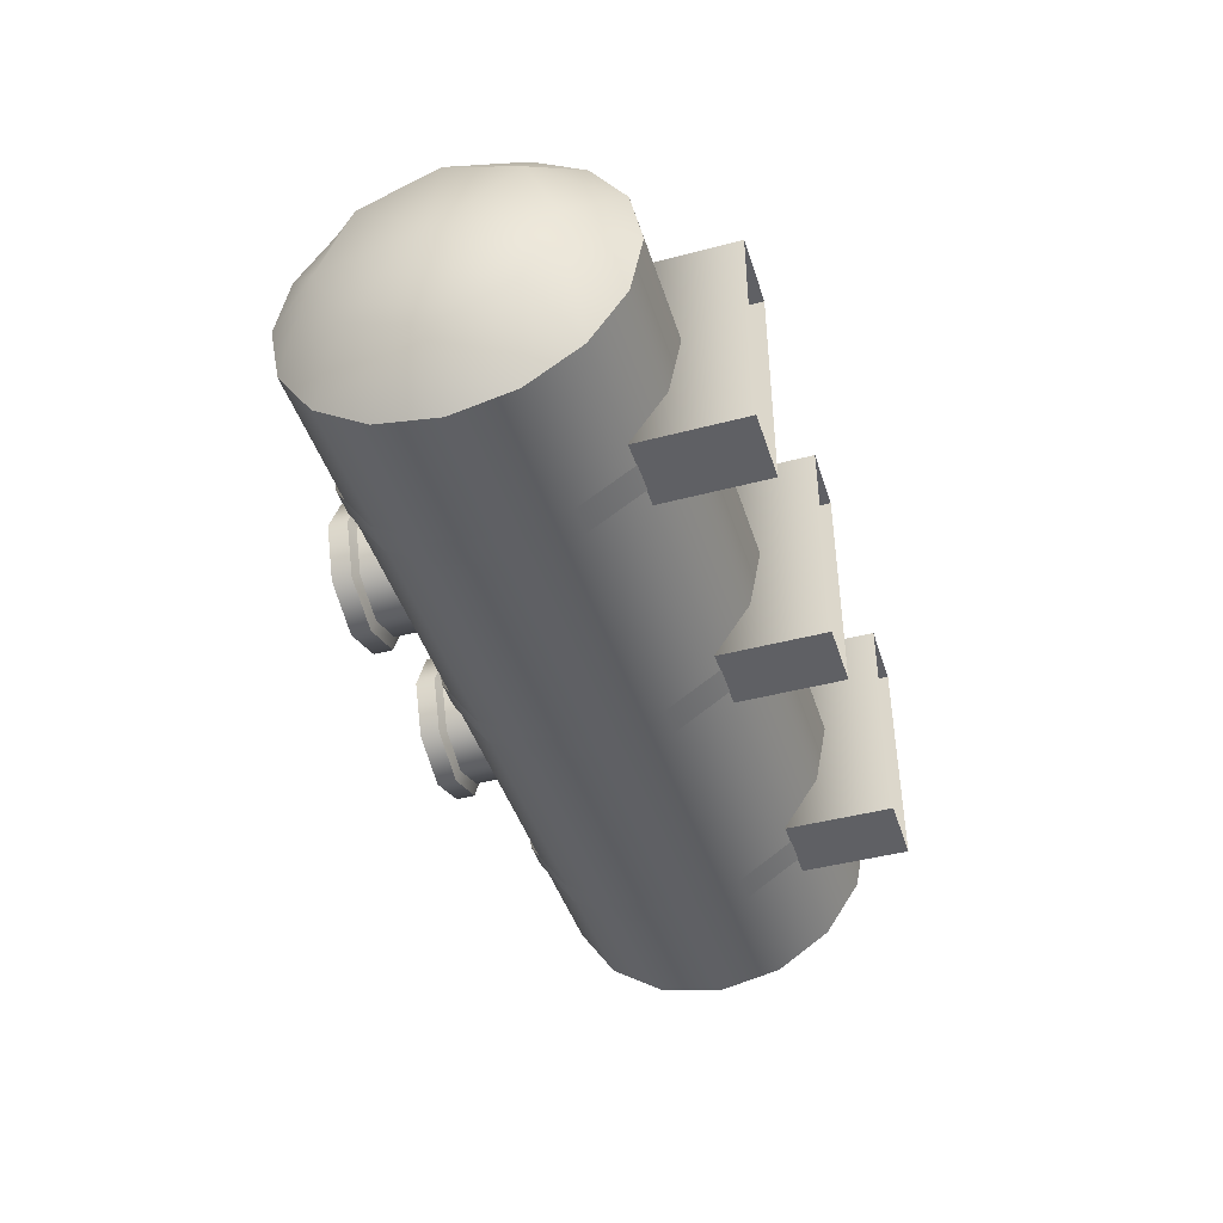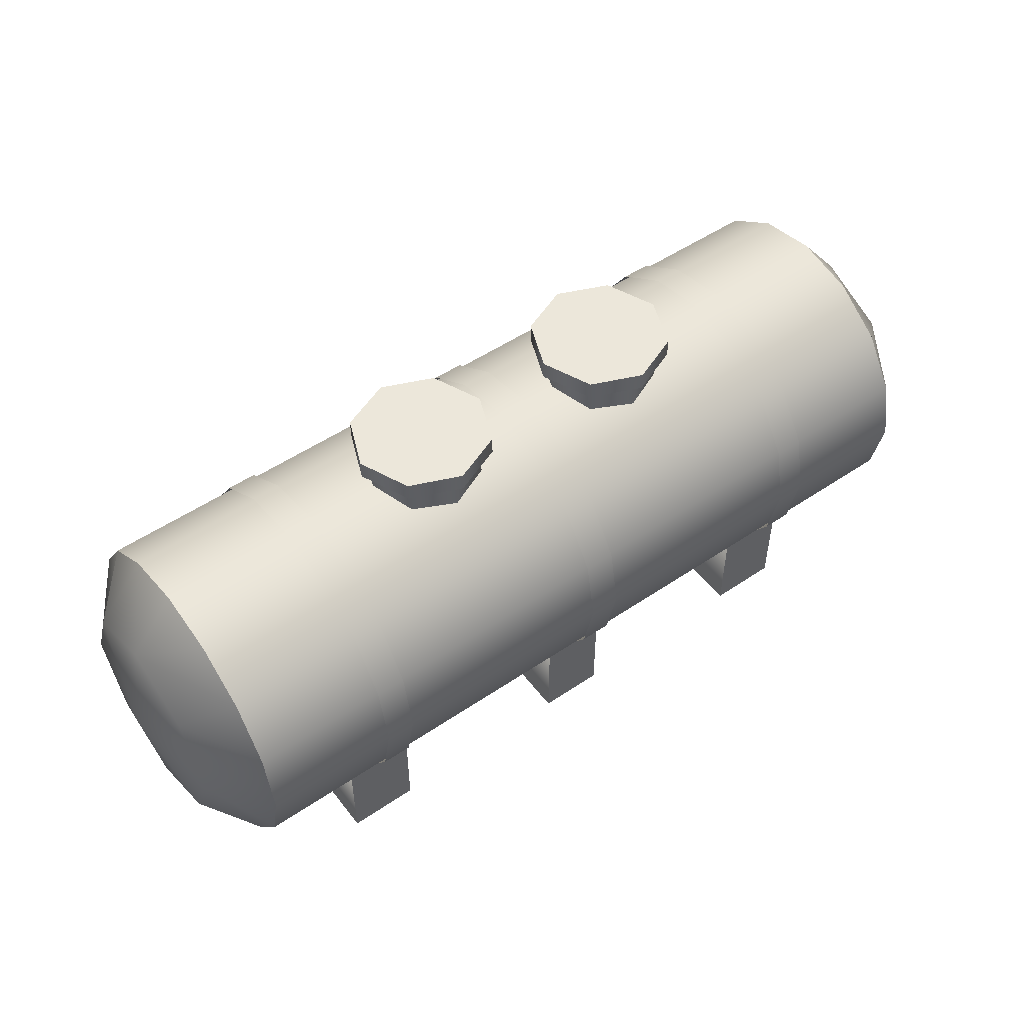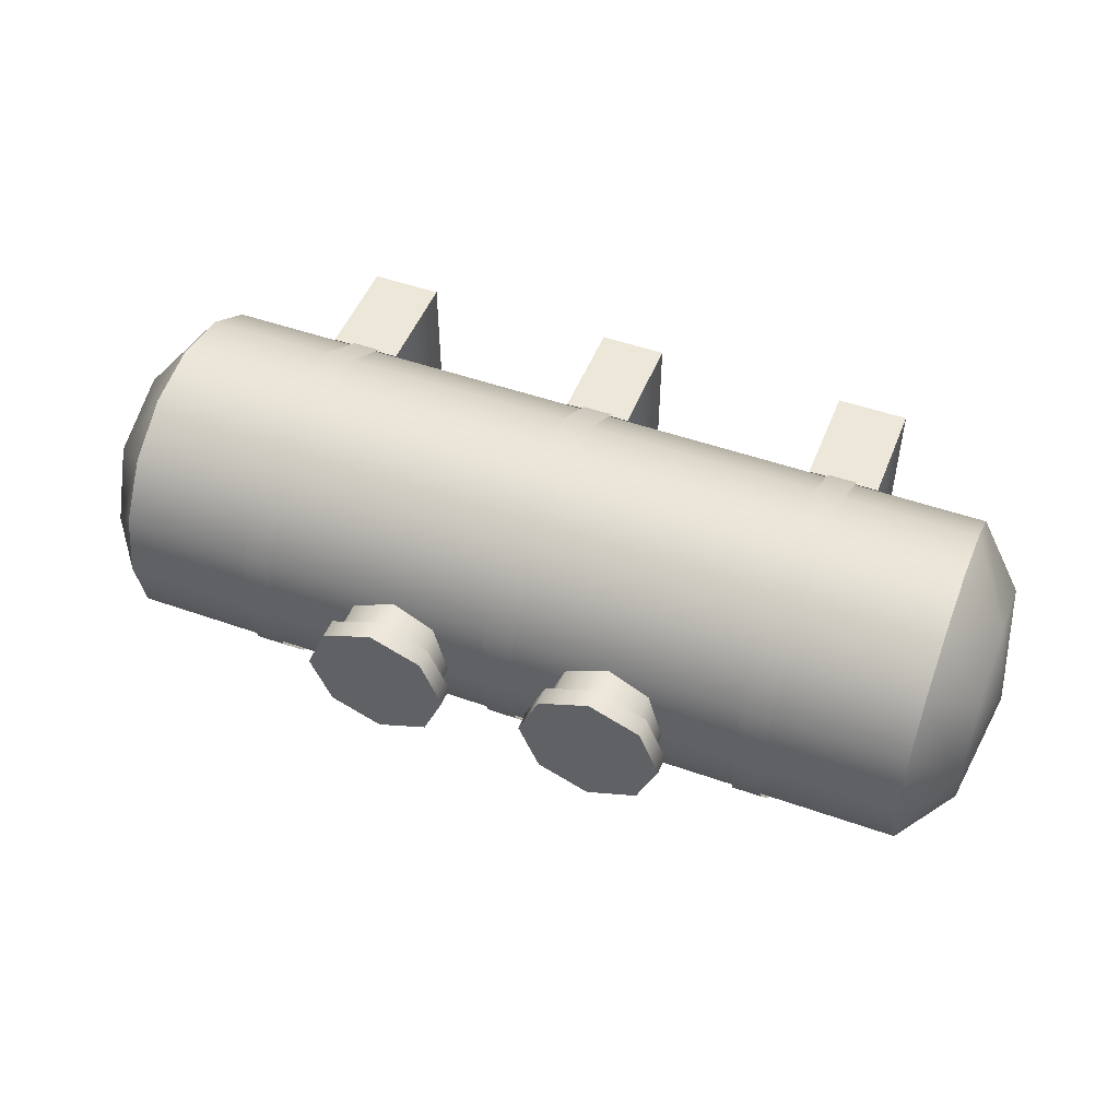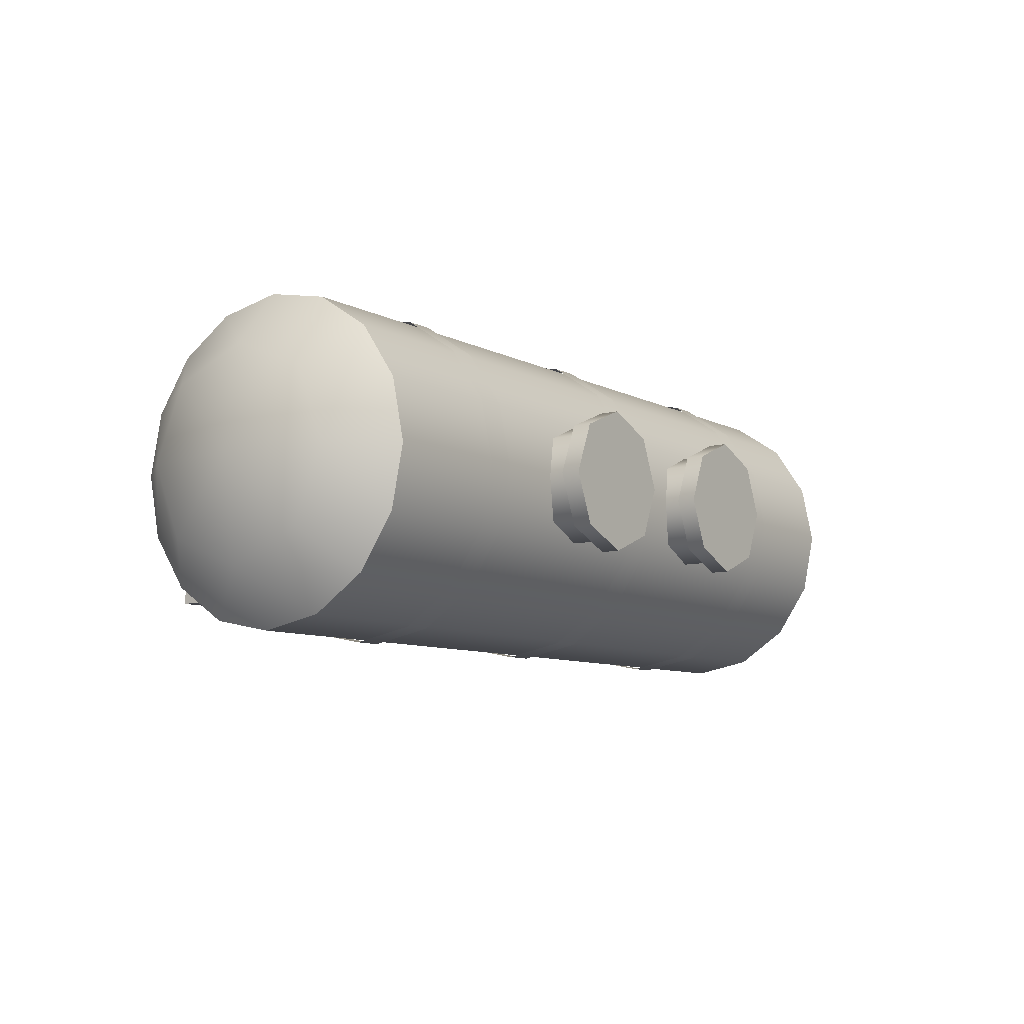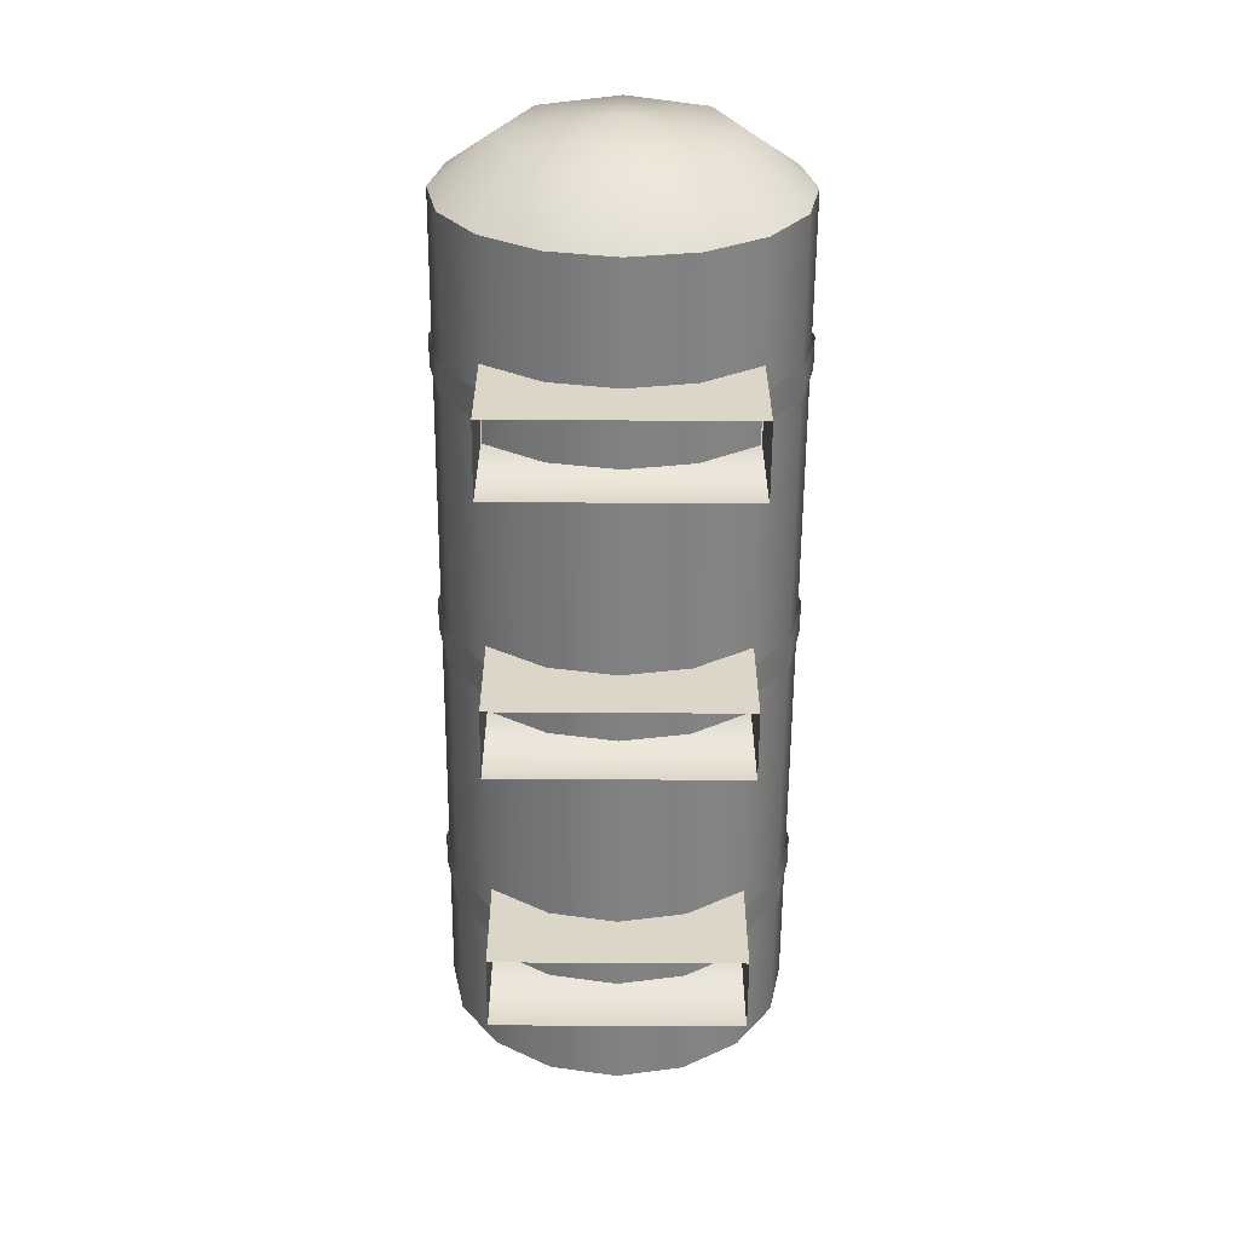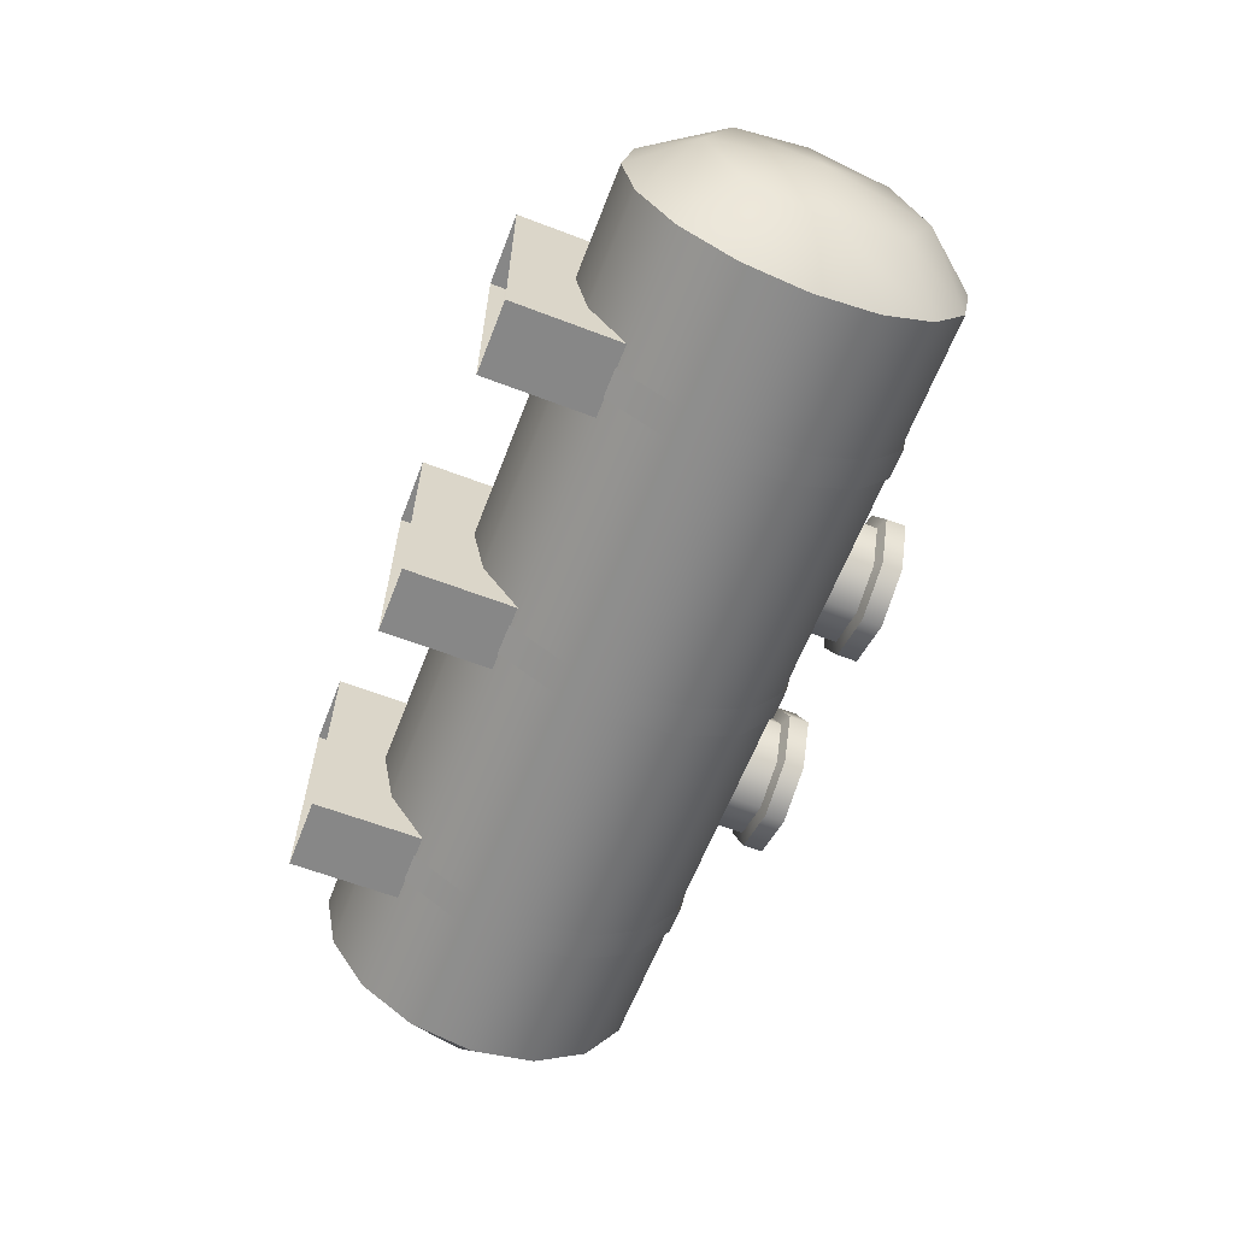
<metadata>
{"format":"obj","ext":"obj","renderer":"f3d","projection":"perspective","resolution":1024,"background":"white","views":[{"elev":-43.9,"azim":-72.7,"up":"+Z"},{"elev":51.6,"azim":-36.3,"up":"+Y"},{"elev":49.8,"azim":-158.7,"up":"+Z"},{"elev":-8.5,"azim":125.8,"up":"+Z"},{"elev":-60.4,"azim":89.6,"up":"+Y"},{"elev":-62.5,"azim":68.8,"up":"+Z"}]}
</metadata>
<code>
o Cube.006_Cube.021
v -7.494 -1.191 2.925
v -7.494 1.511 2.925
v -7.494 1.511 -2.925
v -7.494 -1.191 -2.925
v 11.42 4.425 -2.674
v 11.81 4.425 2e-06
v 11.42 2.534 -1.891
v 10.26 0.6257 -1.574
v 11.42 1.75 0
v 10.26 0.3127 0
v -10.26 2.851 -3.799
v -10.26 1.517 -2.908
v -11.42 2.534 -1.891
v -11.42 4.425 -2.674
v -10.26 0.6257 1.574
v -10.26 1.517 2.908
v -11.42 2.534 1.891
v -11.42 1.75 0
v 10.26 1.517 -2.908
v 11.42 6.316 -1.891
v 10.26 8.224 -1.574
v -10.26 8.224 -1.574
v -10.26 8.537 2e-06
v 10.26 8.537 2e-06
v 5.708 -1.191 2.925
v 7.494 -1.191 2.925
v 7.494 1.511 2.925
v 5.708 1.511 2.925
v -10.26 8.224 1.574
v -11.42 7.099 2e-06
v -11.81 4.425 2e-06
v 11.42 7.099 2e-06
v -11.42 4.425 2.674
v -11.42 6.316 1.891
v -11.42 6.316 -1.891
v 10.26 8.224 1.574
v 11.42 4.425 2.674
v 11.42 6.316 1.891
v -10.26 5.998 -3.799
v -10.26 4.425 -4.112
v -10.26 0.6257 -1.574
v -10.26 0.3127 0
v 11.42 2.534 1.891
v 10.26 5.998 -3.799
v -10.26 7.332 -2.908
v 10.26 7.332 -2.908
v 10.26 7.332 2.908
v -10.26 7.332 2.908
v -10.26 5.998 3.799
v 10.26 5.998 3.799
v 7.494 -1.191 -2.925
v 7.494 1.511 -2.925
v 10.26 0.6257 1.574
v 10.26 4.425 -4.112
v 10.26 2.851 -3.799
v -10.26 2.851 3.799
v -10.26 4.425 4.112
v -5.708 -1.191 2.925
v -5.708 1.511 2.925
v -5.708 -1.191 -2.925
v -5.708 1.511 -2.925
v 10.26 1.517 2.908
v 10.26 2.851 3.799
v 10.26 4.425 4.112
v 5.708 1.511 -2.925
v 5.708 -1.191 -2.925
v -0.8308 -1.191 2.925
v -0.8308 1.511 2.925
v -0.8308 1.511 -2.925
v -0.8308 -1.191 -2.925
v 0.8308 1.511 2.925
v 0.8308 1.511 -2.925
v 0.8308 -1.191 2.925
v 0.8308 -1.191 -2.925
v 0.3905 6.024 3.86
v -0.3905 6.024 3.86
v -0.3905 4.425 4.178
v 0.3905 4.425 4.178
v -0.3905 7.379 -2.955
v 0.3905 7.379 -2.955
v 0.3905 6.024 -3.86
v -0.3905 6.024 -3.86
v -0.3905 8.285 -1.599
v 0.3905 8.285 -1.599
v -0.3905 8.603 2e-06
v 0.3905 8.603 2e-06
v 0.3905 2.826 3.86
v -0.3905 2.826 3.86
v -0.3905 1.48 2.963
v 0.3905 1.48 2.963
v -0.3905 8.285 1.599
v 0.3905 8.285 1.599
v 6.935 4.425 4.178
v 6.935 6.024 3.86
v 6.197 6.024 3.86
v 6.197 4.425 4.178
v 6.935 7.379 2.955
v 6.197 7.379 2.955
v 6.197 1.48 -2.963
v 6.197 2.826 -3.86
v 6.935 2.826 -3.86
v 6.935 1.48 -2.963
v 6.197 4.425 -4.178
v 6.935 4.425 -4.178
v 6.935 8.603 2e-06
v 6.935 8.285 -1.599
v 6.197 8.285 -1.599
v 6.197 8.603 2e-06
v 6.197 6.024 -3.86
v 6.197 7.379 -2.955
v 6.935 7.379 -2.955
v 6.935 6.024 -3.86
v 6.935 1.48 2.963
v 6.935 2.826 3.86
v 6.197 2.826 3.86
v 6.197 1.48 2.963
v 6.935 8.285 1.599
v 6.197 8.285 1.599
v 0.3905 7.379 2.955
v -0.3905 7.379 2.955
v -0.3905 2.826 -3.86
v 0.3905 2.826 -3.86
v 0.3905 1.48 -2.963
v -0.3905 1.48 -2.963
v -0.3905 4.425 -4.178
v 0.3905 4.425 -4.178
v -6.935 4.425 4.178
v -6.197 4.425 4.178
v -6.197 6.024 3.86
v -6.935 6.024 3.86
v -6.197 7.379 2.955
v -6.935 7.379 2.955
v -6.197 1.48 -2.963
v -6.935 1.48 -2.963
v -6.935 2.826 -3.86
v -6.197 2.826 -3.86
v -6.935 4.425 -4.178
v -6.197 4.425 -4.178
v -6.935 8.603 2e-06
v -6.197 8.603 2e-06
v -6.197 8.285 -1.599
v -6.935 8.285 -1.599
v -6.197 6.024 -3.86
v -6.935 6.024 -3.86
v -6.935 7.379 -2.955
v -6.197 7.379 -2.955
v -6.935 1.48 2.963
v -6.197 1.48 2.963
v -6.197 2.826 3.86
v -6.935 2.826 3.86
v -6.197 8.285 1.599
v -6.935 8.285 1.599
v 1.756 8.998 -1.077
v 1.31 8.998 2e-06
v 1.019 9.105 2e-06
v 1.55 9.105 -1.282
v -1.756 8.998 -1.077
v -2.832 8.998 -1.523
v -2.832 9.105 -1.813
v -1.55 9.105 -1.282
v -4.355 8.998 2e-06
v -3.909 8.998 1.077
v -4.115 9.105 1.282
v -4.646 9.105 2e-06
v -3.909 8.998 -1.077
v -4.115 9.105 -1.282
v 3.909 8.998 1.077
v 4.355 8.998 2e-06
v 4.646 9.105 2e-06
v 4.115 9.105 1.282
v 1.756 8.998 1.077
v 2.832 8.998 1.523
v 2.832 9.105 1.813
v 1.55 9.105 1.282
v 3.909 8.998 -1.077
v 2.832 8.998 -1.523
v 2.832 9.105 -1.813
v 4.115 9.105 -1.282
v -4.355 8.05 2e-06
v -3.909 8.05 1.077
v -2.832 8.05 1.523
v -1.756 8.05 1.077
v -1.756 8.998 1.077
v -2.832 8.998 1.523
v 2.832 8.05 -1.523
v 1.756 8.05 -1.077
v 4.355 8.05 2e-06
v 3.909 8.05 -1.077
v 1.756 8.05 1.077
v 2.832 8.05 1.523
v -1.756 8.05 -1.077
v -2.832 8.05 -1.523
v 3.909 8.05 1.077
v -3.909 8.05 -1.077
v 1.31 8.05 2e-06
v -1.31 8.05 2e-06
v -1.31 8.998 2e-06
v 2.832 9.591 -1.813
v 4.115 9.591 -1.282
v -4.115 9.591 -1.282
v -2.832 9.591 -1.813
v 4.115 9.591 1.282
v 2.832 9.591 1.813
v -2.832 9.105 1.813
v -2.832 9.591 1.813
v -4.115 9.591 1.282
v -1.55 9.105 1.282
v -1.55 9.591 1.282
v -1.019 9.105 2e-06
v -1.55 9.591 -1.282
v -1.019 9.591 4e-06
v 1.55 9.591 -1.282
v 4.646 9.591 4e-06
v 1.019 9.591 4e-06
v -4.646 9.591 4e-06
v 1.55 9.591 1.282
f 1 2 3 4
f 5 6 7
f 8 9 10
f 11 12 13 14
f 15 16 17 18
f 19 7 9 8
f 7 6 9
f 20 6 5
f 21 22 23 24
f 25 26 27 28
f 29 23 30
f 18 17 31
f 32 6 20
f 33 34 31
f 35 14 31
f 36 32 24
f 14 13 31
f 37 6 38
f 39 40 14
f 41 42 18
f 12 41 18 13
f 30 35 31
f 9 6 43
f 13 18 31
f 42 15 18
f 44 39 45 46
f 40 11 14
f 47 48 49 50
f 22 45 35 30
f 36 24 23 29
f 26 51 52 27
f 10 9 53
f 54 5 55
f 56 57 33
f 21 32 20 46
f 55 5 7 19
f 57 49 33
f 45 39 14 35
f 1 58 59 2
f 58 60 61 59
f 47 38 32 36
f 43 6 37
f 62 43 37 63
f 46 20 5 44
f 17 33 31
f 63 37 64
f 24 32 21
f 44 5 54
f 53 9 43 62
f 38 6 32
f 50 37 38 47
f 64 37 50
f 60 4 3 61
f 3 2 59 61
f 25 28 65 66
f 65 28 27 52
f 51 66 65 52
f 67 68 69 70
f 71 72 69 68
f 73 71 68 67
f 70 69 72 74
f 73 74 72 71
f 21 46 45 22
f 16 56 33 17
f 49 48 34 33
f 34 30 31
f 50 49 57 64
f 53 15 42 10
f 11 55 19 12
f 11 40 54 55
f 23 22 30
f 48 29 30 34
f 62 63 56 16
f 63 64 57 56
f 47 36 29 48
f 62 16 15 53
f 44 54 40 39
f 19 8 41 12
f 8 10 42 41
f 75 76 77 78
f 79 80 81 82
f 80 79 83 84
f 84 83 85 86
f 87 88 89 90
f 86 85 91 92
f 78 77 88 87
f 93 94 95 96
f 94 97 98 95
f 99 100 101 102
f 100 103 104 101
f 105 106 107 108
f 109 110 111 112
f 113 114 115 116
f 103 109 112 104
f 97 117 118 98
f 117 105 108 118
f 114 93 96 115
f 106 111 110 107
f 119 120 76 75
f 121 122 123 124
f 125 126 122 121
f 82 81 126 125
f 127 128 129 130
f 130 129 131 132
f 133 134 135 136
f 136 135 137 138
f 139 140 141 142
f 143 144 145 146
f 147 148 149 150
f 138 137 144 143
f 132 131 151 152
f 152 151 140 139
f 150 149 128 127
f 142 141 146 145
f 92 91 120 119
f 153 154 155 156
f 157 158 159 160
f 161 162 163 164
f 158 165 166 159
f 167 168 169 170
f 171 172 173 174
f 175 176 177 178
f 165 161 164 166
f 179 180 162 161
f 181 182 183 184
f 185 186 153 176
f 187 188 175 168
f 189 190 172 171
f 191 192 158 157
f 193 187 168 167
f 192 194 165 158
f 186 195 154 153
f 194 179 161 165
f 195 189 171 154
f 190 193 167 172
f 180 181 184 162
f 188 185 176 175
f 182 196 197 183
f 196 191 157 197
f 178 177 198 199
f 159 166 200 201
f 173 170 202 203
f 163 204 205 206
f 204 207 208 205
f 209 160 210 211
f 177 156 212 198
f 170 169 213 202
f 183 197 209 207
f 154 171 174 155
f 197 157 160 209
f 176 153 156 177
f 162 184 204 163
f 168 175 178 169
f 184 183 207 204
f 172 167 170 173
f 201 205 211 210
f 198 212 214 203
f 199 198 203 213
f 205 208 211
f 200 215 205 201
f 215 206 205
f 203 214 216
f 213 203 202
f 160 159 201 210
f 174 173 203 216
f 164 163 206 215
f 207 209 211 208
f 156 155 214 212
f 169 178 199 213
f 166 164 215 200
f 155 174 216 214

</code>
